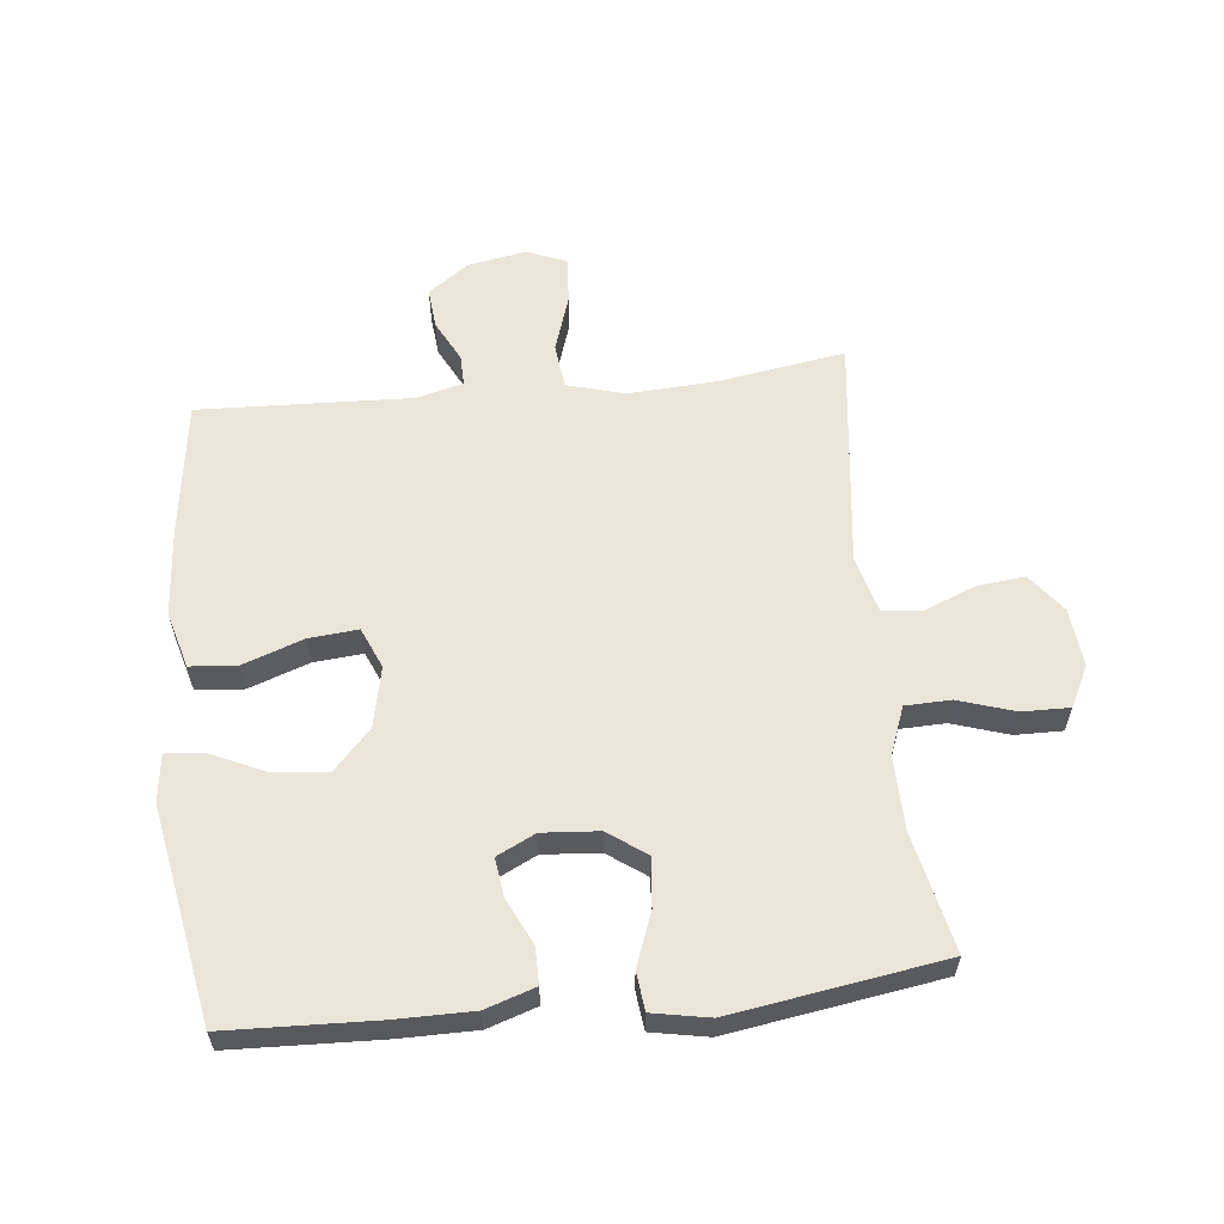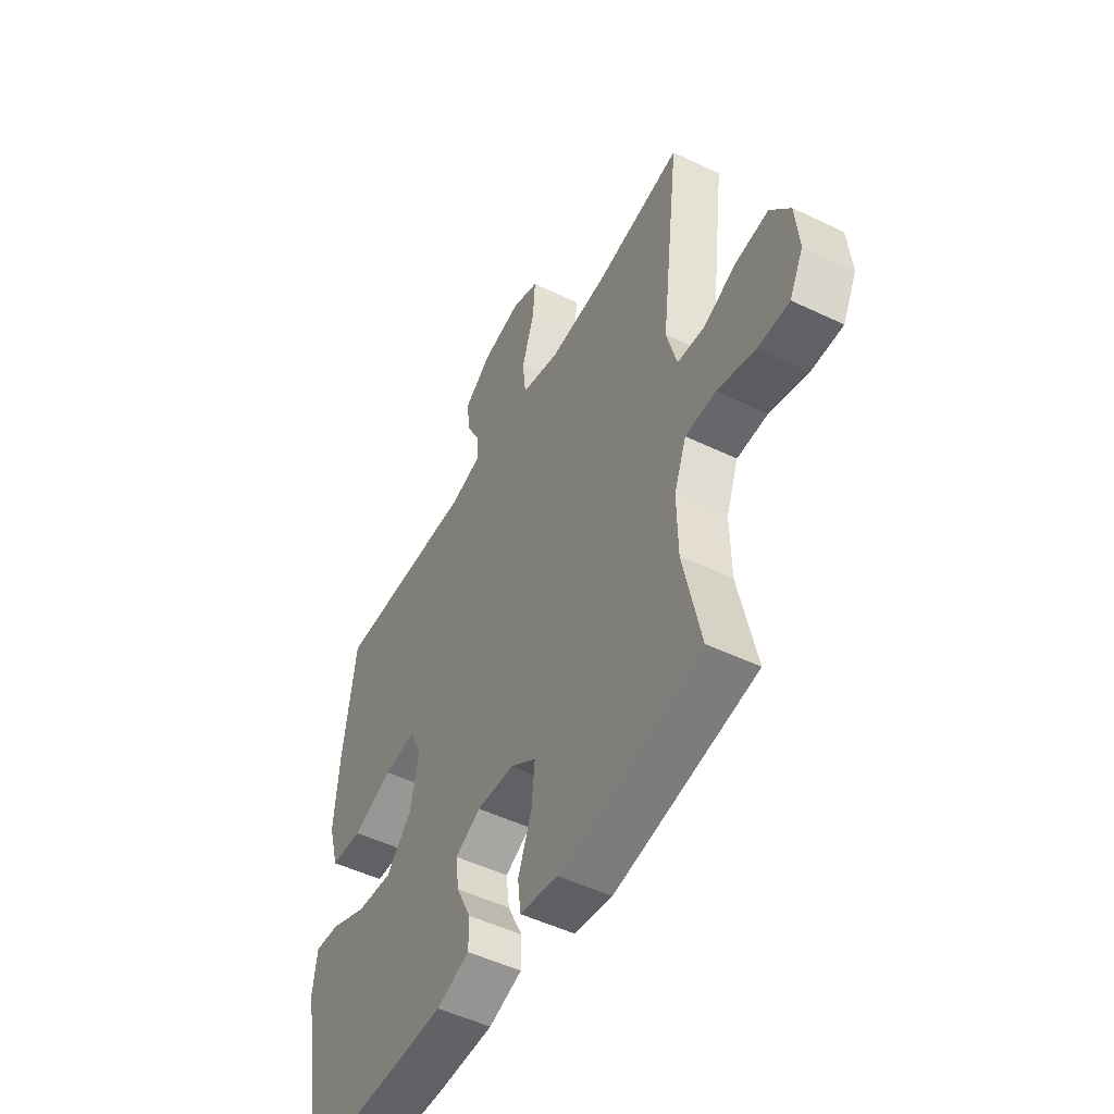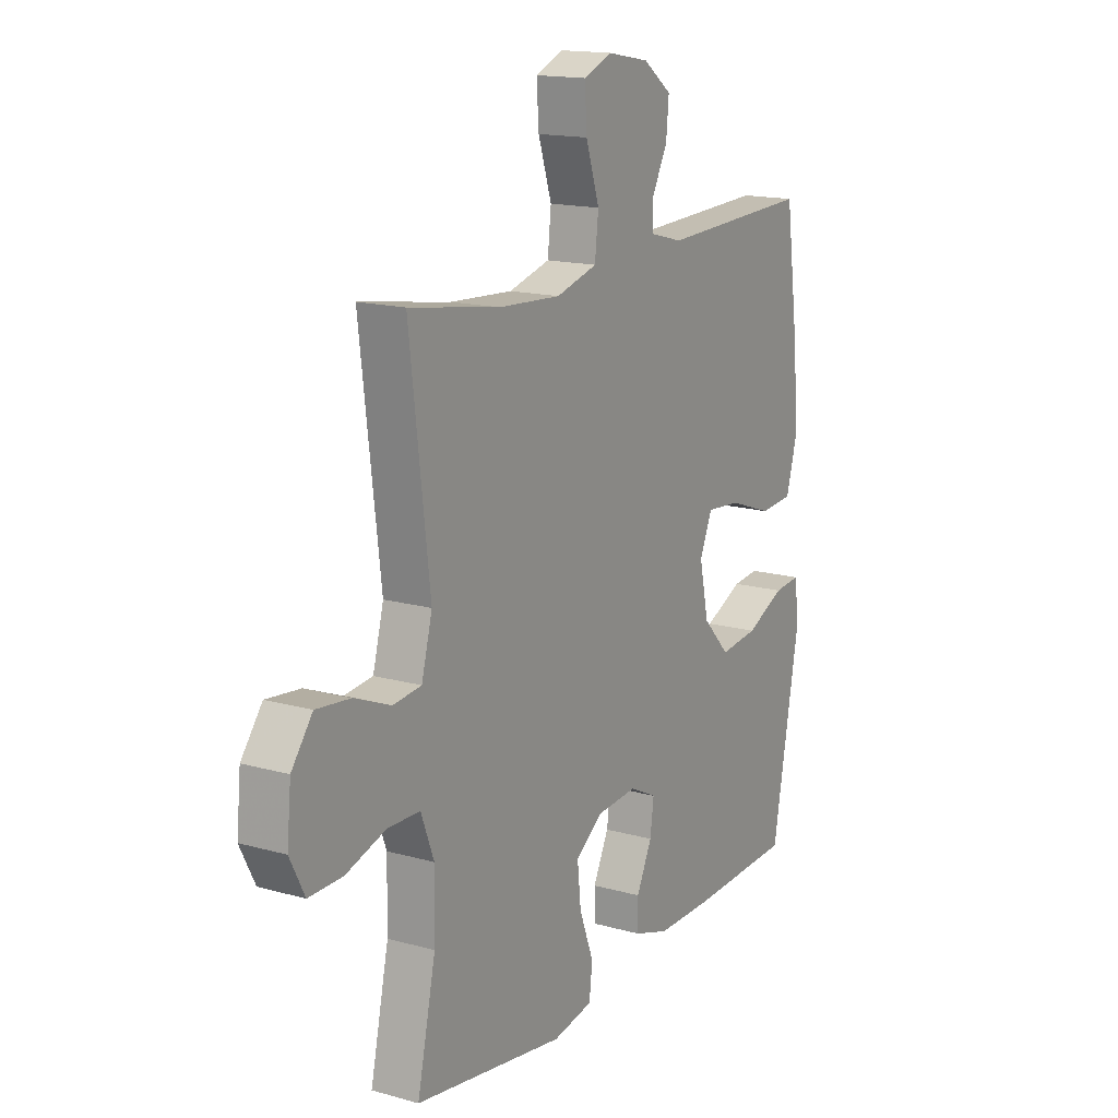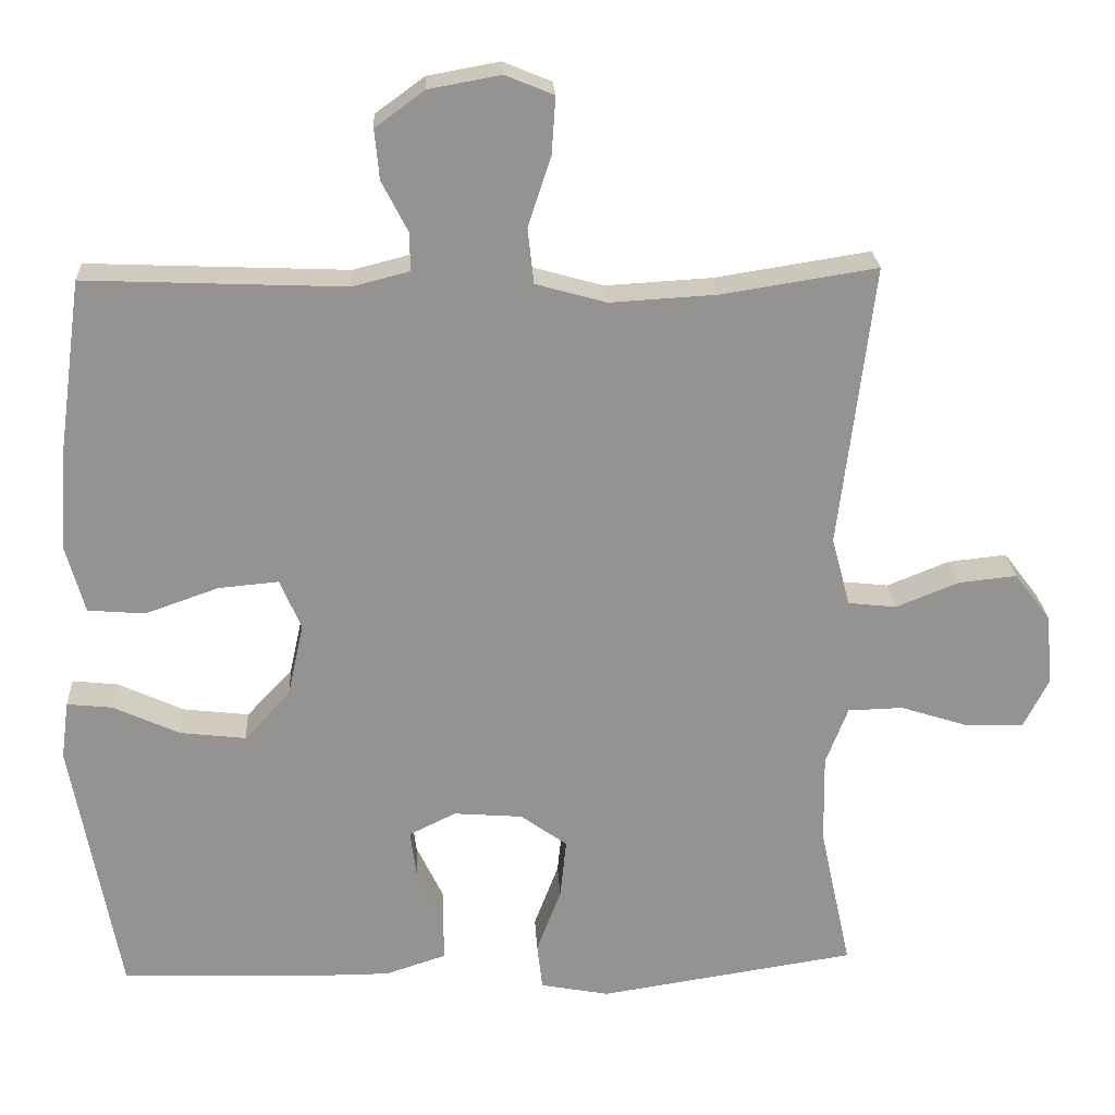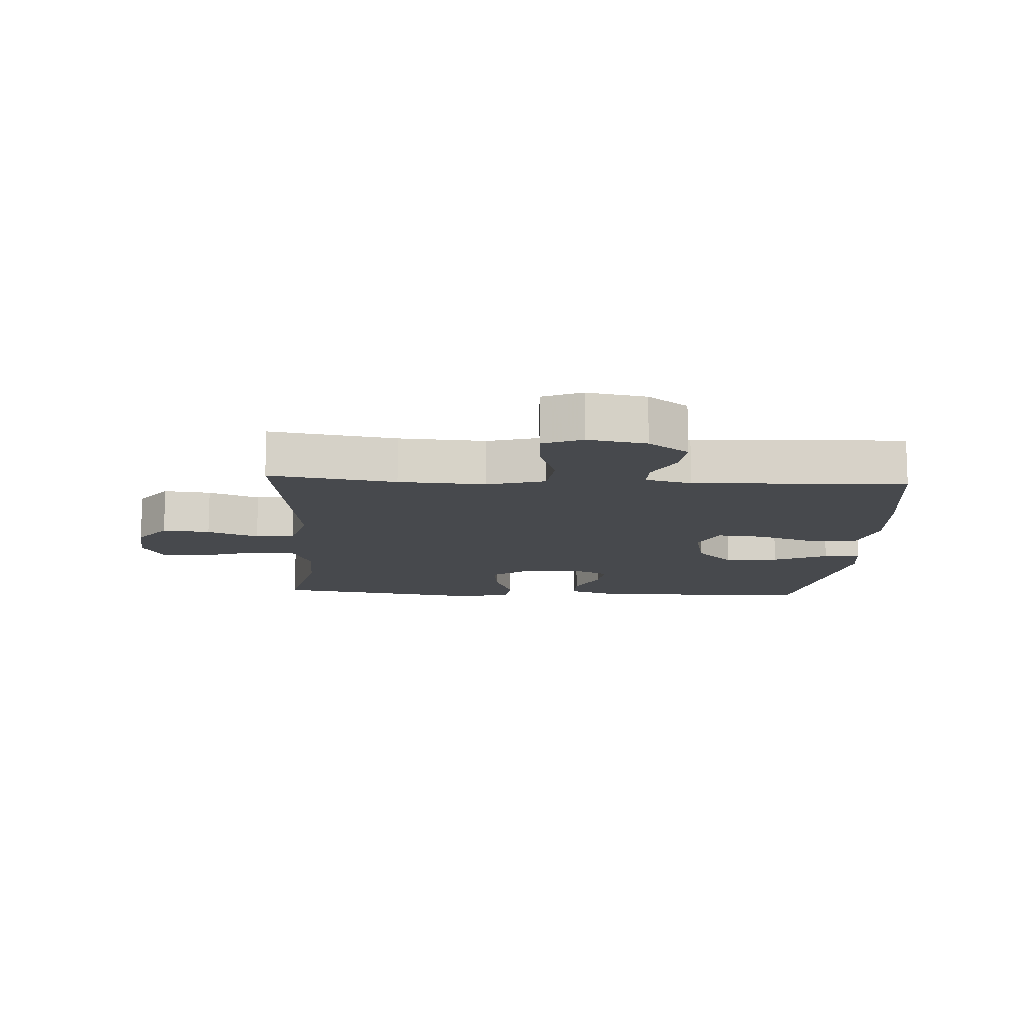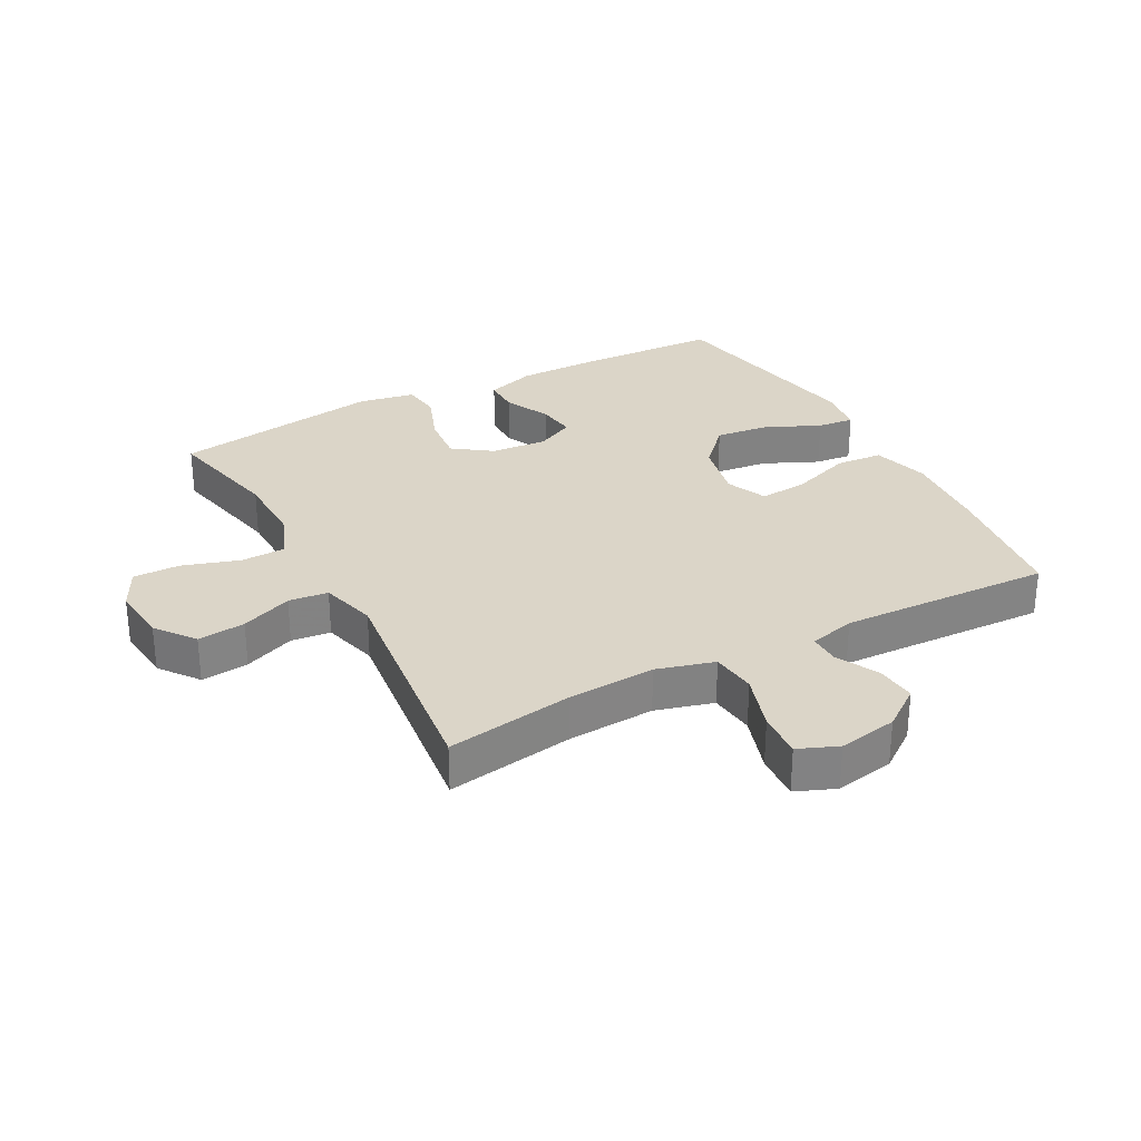
<metadata>
{"format":"obj","ext":"obj","renderer":"f3d","projection":"perspective","resolution":1024,"background":"white","views":[{"elev":59.3,"azim":173.9,"up":"+Y"},{"elev":-50.6,"azim":-117.7,"up":"+Z"},{"elev":15.7,"azim":-59.5,"up":"+Z"},{"elev":23.4,"azim":177.0,"up":"+Z"},{"elev":-12.3,"azim":-3.3,"up":"+Y"},{"elev":29.6,"azim":-28.3,"up":"+Y"}]}
</metadata>
<code>
v 0.5 0.07 -0.5
v 0.264 0.07 -0.509
v 0.141 0.07 -0.509
v 0.062 0.07 -0.483
v 0.062 0.07 -0.425
v 0.097 0.07 -0.352
v 0.105 0.07 -0.29
v 0.044 0.07 -0.26
v -0.046 0.07 -0.267
v -0.107 0.07 -0.311
v -0.099 0.07 -0.389
v -0.067 0.07 -0.474
v -0.074 0.07 -0.535
v -0.164 0.07 -0.552
v -0.5 0.07 -0.5
v -0.459 0.07 -0.31
v -0.457 0.07 -0.194
v -0.486 0.07 -0.118
v -0.558 0.07 -0.116
v -0.648 0.07 -0.145
v -0.723 0.07 -0.146
v -0.756 0.07 -0.081
v -0.747 0.07 0.012
v -0.7 0.07 0.074
v -0.624 0.07 0.066
v -0.542 0.07 0.033
v -0.479 0.07 0.04
v -0.455 0.07 0.13
v -0.5 0.07 0.5
v -0.297 0.07 0.468
v -0.158 0.07 0.46
v -0.066 0.07 0.486
v -0.058 0.07 0.558
v -0.088 0.07 0.65
v -0.093 0.07 0.724
v -0.03 0.07 0.75
v 0.064 0.07 0.733
v 0.128 0.07 0.686
v 0.122 0.07 0.621
v 0.088 0.07 0.555
v 0.087 0.07 0.505
v 0.161 0.07 0.486
v 0.5 0.07 0.5
v 0.53 0.07 0.282
v 0.541 0.07 0.143
v 0.516 0.07 0.053
v 0.441 0.07 0.047
v 0.345 0.07 0.081
v 0.267 0.07 0.088
v 0.239 0.07 0.023
v 0.26 0.07 -0.074
v 0.32 0.07 -0.138
v 0.406 0.07 -0.128
v 0.493 0.07 -0.088
v 0.552 0.07 -0.082
v 0.562 0.07 -0.158
v 0.5 0 -0.5
v 0.264 0 -0.509
v 0.141 0 -0.509
v 0.062 0 -0.483
v 0.062 0 -0.425
v 0.097 0 -0.352
v 0.105 0 -0.29
v 0.044 0 -0.26
v -0.046 0 -0.267
v -0.107 0 -0.311
v -0.099 0 -0.389
v -0.067 0 -0.474
v -0.074 0 -0.535
v -0.164 0 -0.552
v -0.5 0 -0.5
v -0.459 0 -0.31
v -0.457 0 -0.194
v -0.486 0 -0.118
v -0.558 0 -0.116
v -0.648 0 -0.145
v -0.723 0 -0.146
v -0.756 0 -0.081
v -0.747 0 0.012
v -0.7 0 0.074
v -0.624 0 0.066
v -0.542 0 0.033
v -0.479 0 0.04
v -0.455 0 0.13
v -0.5 0 0.5
v -0.297 0 0.468
v -0.158 0 0.46
v -0.066 0 0.486
v -0.058 0 0.558
v -0.088 0 0.65
v -0.093 0 0.724
v -0.03 0 0.75
v 0.064 0 0.733
v 0.128 0 0.686
v 0.122 0 0.621
v 0.088 0 0.555
v 0.087 0 0.505
v 0.161 0 0.486
v 0.5 0 0.5
v 0.53 0 0.282
v 0.541 0 0.143
v 0.516 0 0.053
v 0.441 0 0.047
v 0.345 0 0.081
v 0.267 0 0.088
v 0.239 0 0.023
v 0.26 0 -0.074
v 0.32 0 -0.138
v 0.406 0 -0.128
v 0.493 0 -0.088
v 0.552 0 -0.082
v 0.562 0 -0.158
f 4 5 6
f 3 4 6
f 2 3 6
f 1 2 6
f 56 1 6
f 55 56 6
f 54 55 6
f 53 54 6
f 52 53 6 7
f 51 52 7 8
f 50 51 8 9
f 49 50 9 10
f 46 47 48
f 45 46 48
f 44 45 48
f 43 44 48
f 42 43 48
f 41 42 48 49
f 38 39 40
f 37 38 40
f 36 37 40
f 35 36 40
f 34 35 40
f 33 34 40
f 32 33 40 41
f 41 49 10
f 32 41 10
f 31 32 10
f 28 29 30
f 30 31 10
f 28 30 10
f 27 28 10
f 24 25 26
f 23 24 26
f 22 23 26
f 21 22 26
f 20 21 26
f 19 20 26
f 18 19 26 27
f 14 15 16
f 13 14 16
f 12 13 16
f 11 12 16
f 11 16 17
f 17 18 27
f 11 17 27
f 10 11 27
f 62 61 60
f 62 60 59
f 62 59 58
f 62 58 57
f 62 57 112
f 62 112 111
f 62 111 110
f 62 110 109
f 63 62 109 108
f 64 63 108 107
f 65 64 107 106
f 66 65 106 105
f 104 103 102
f 104 102 101
f 104 101 100
f 104 100 99
f 104 99 98
f 105 104 98 97
f 96 95 94
f 96 94 93
f 96 93 92
f 96 92 91
f 96 91 90
f 96 90 89
f 97 96 89 88
f 66 105 97
f 66 97 88
f 66 88 87
f 86 85 84
f 66 87 86
f 66 86 84
f 66 84 83
f 82 81 80
f 82 80 79
f 82 79 78
f 82 78 77
f 82 77 76
f 82 76 75
f 83 82 75 74
f 72 71 70
f 72 70 69
f 72 69 68
f 72 68 67
f 73 72 67
f 83 74 73
f 83 73 67
f 83 67 66
f 1 57 58 2
f 2 58 59 3
f 3 59 60 4
f 4 60 61 5
f 5 61 62 6
f 6 62 63 7
f 7 63 64 8
f 8 64 65 9
f 9 65 66 10
f 10 66 67 11
f 11 67 68 12
f 12 68 69 13
f 13 69 70 14
f 14 70 71 15
f 15 71 72 16
f 16 72 73 17
f 17 73 74 18
f 18 74 75 19
f 19 75 76 20
f 20 76 77 21
f 21 77 78 22
f 22 78 79 23
f 23 79 80 24
f 24 80 81 25
f 25 81 82 26
f 26 82 83 27
f 27 83 84 28
f 28 84 85 29
f 29 85 86 30
f 30 86 87 31
f 31 87 88 32
f 32 88 89 33
f 33 89 90 34
f 34 90 91 35
f 35 91 92 36
f 36 92 93 37
f 37 93 94 38
f 38 94 95 39
f 39 95 96 40
f 40 96 97 41
f 41 97 98 42
f 42 98 99 43
f 43 99 100 44
f 44 100 101 45
f 45 101 102 46
f 46 102 103 47
f 47 103 104 48
f 48 104 105 49
f 49 105 106 50
f 50 106 107 51
f 51 107 108 52
f 52 108 109 53
f 53 109 110 54
f 54 110 111 55
f 55 111 112 56
f 56 112 57 1

</code>
